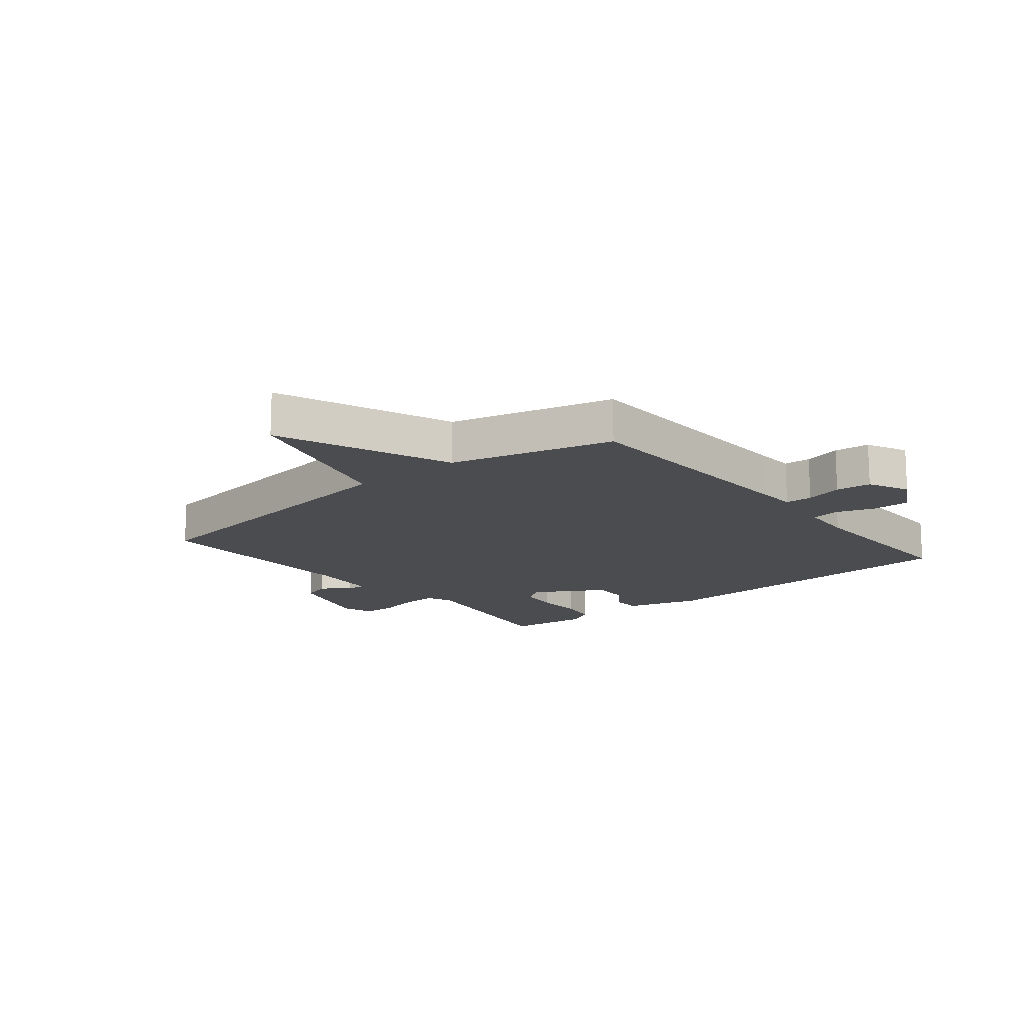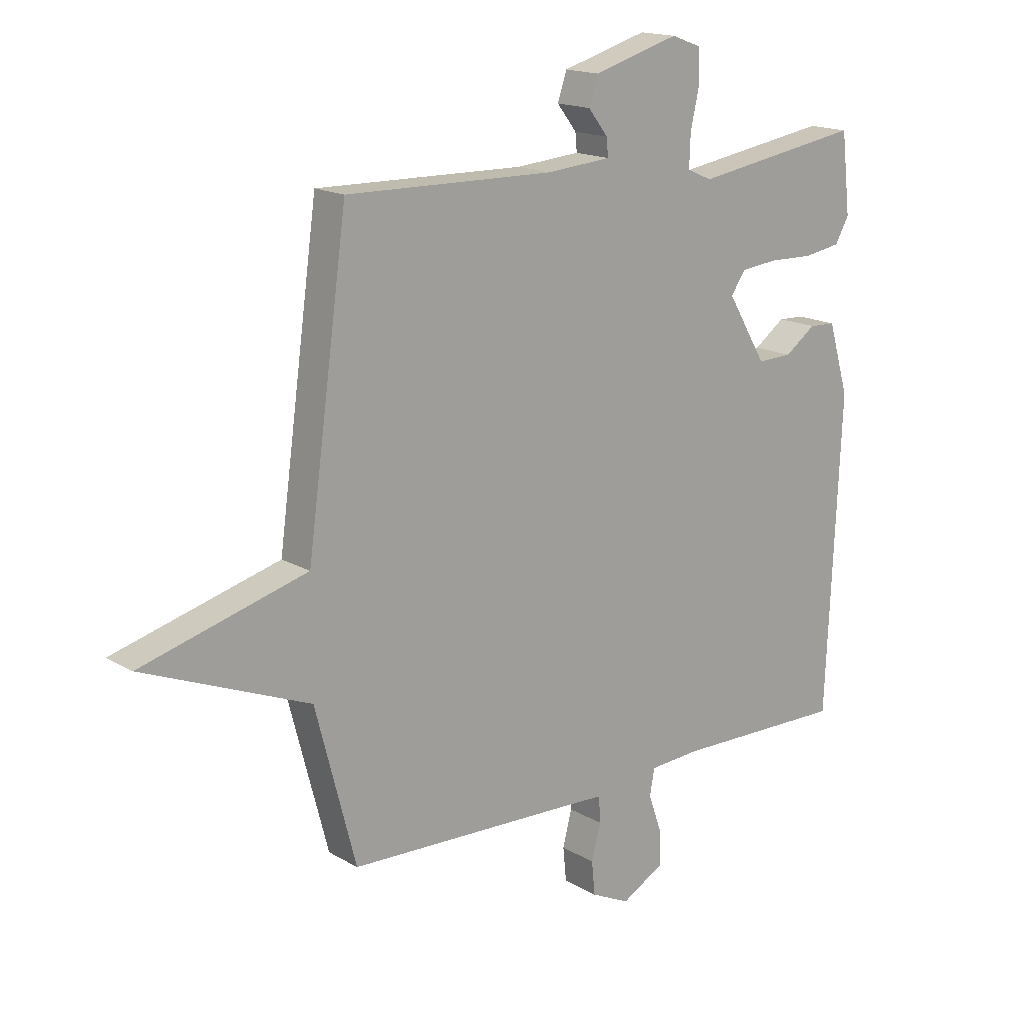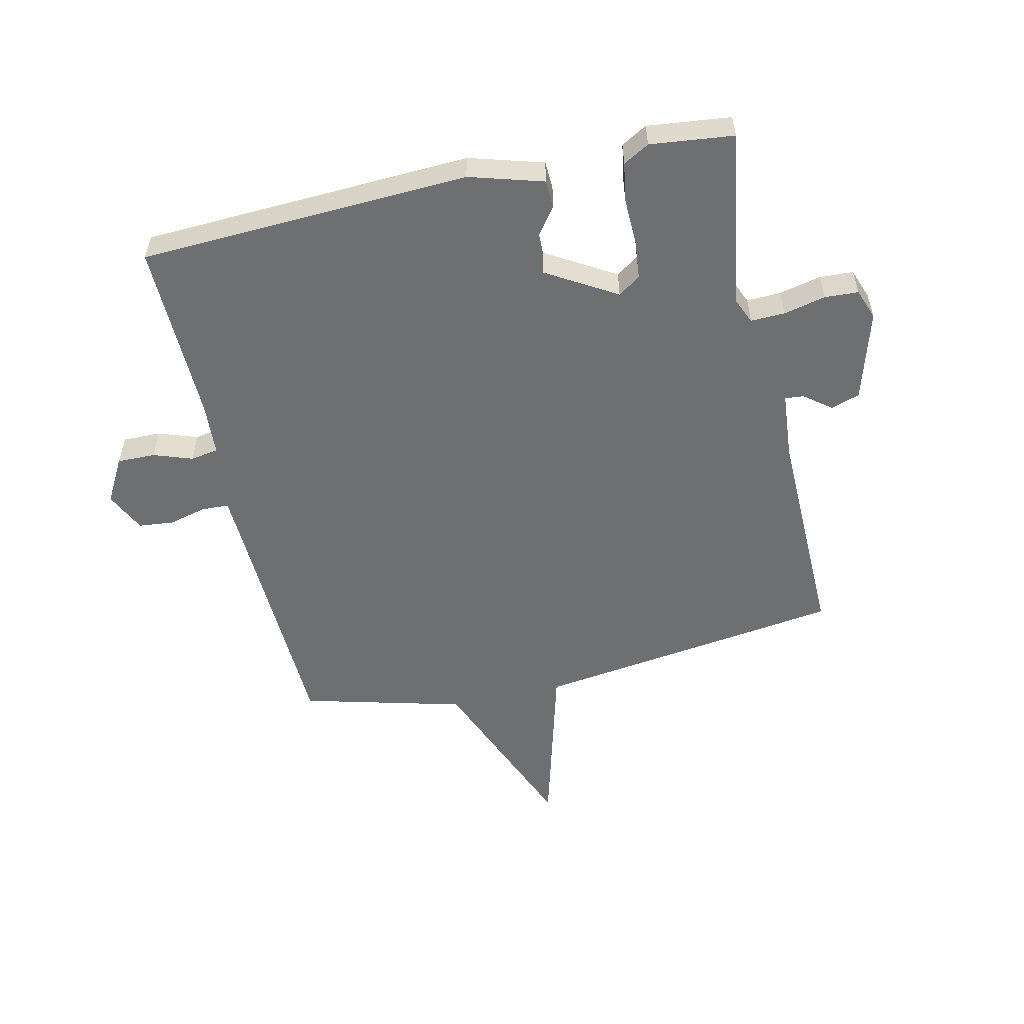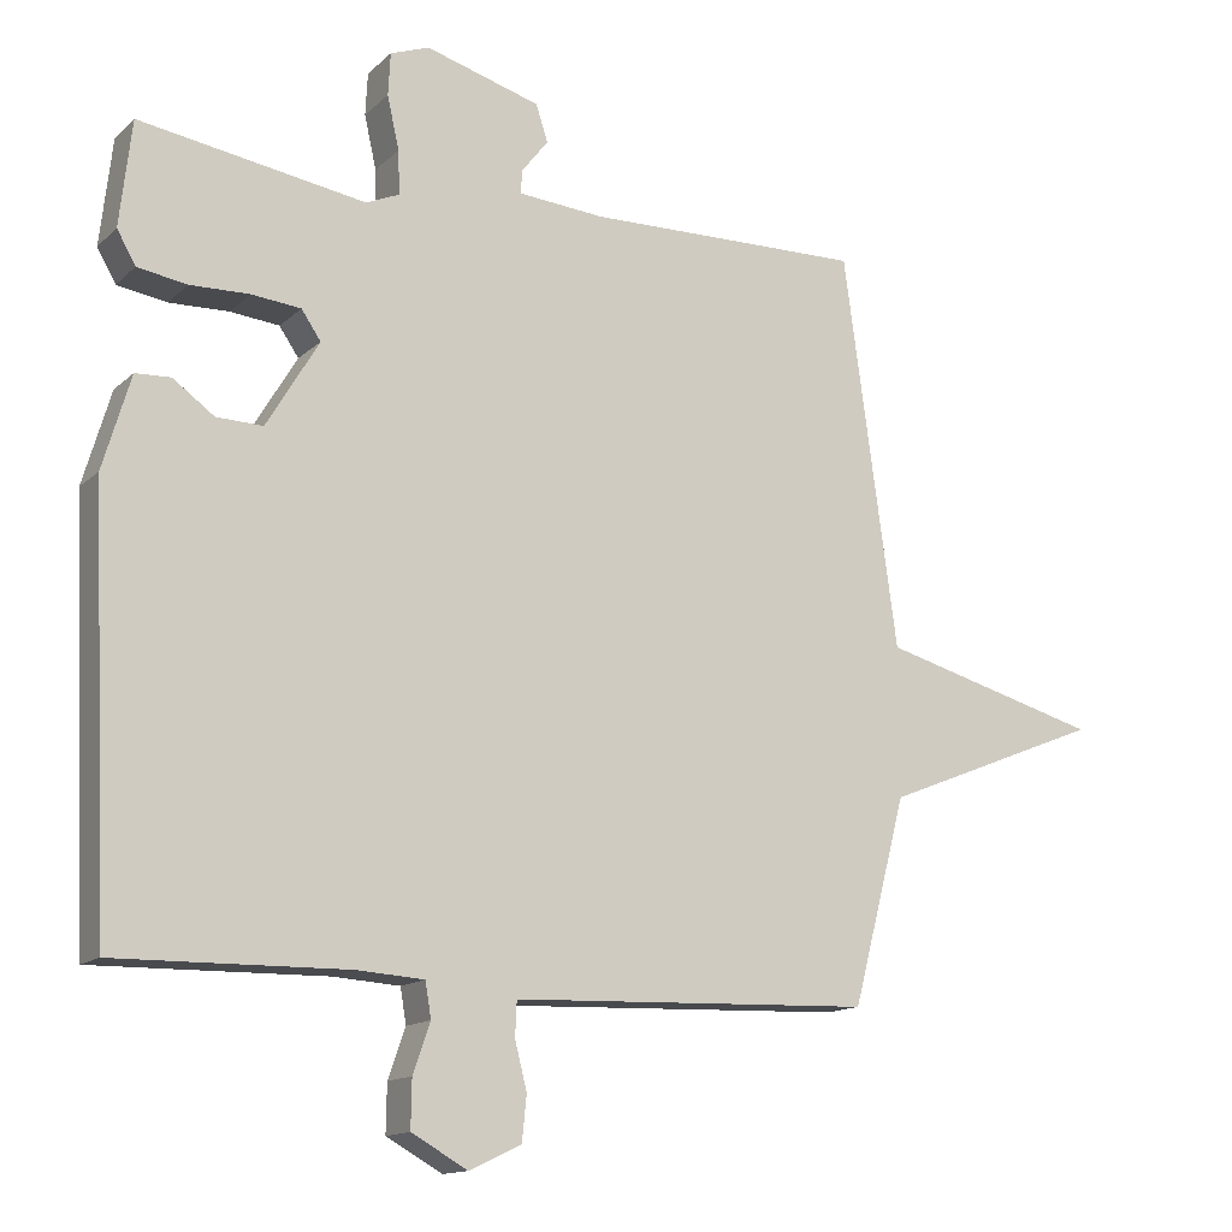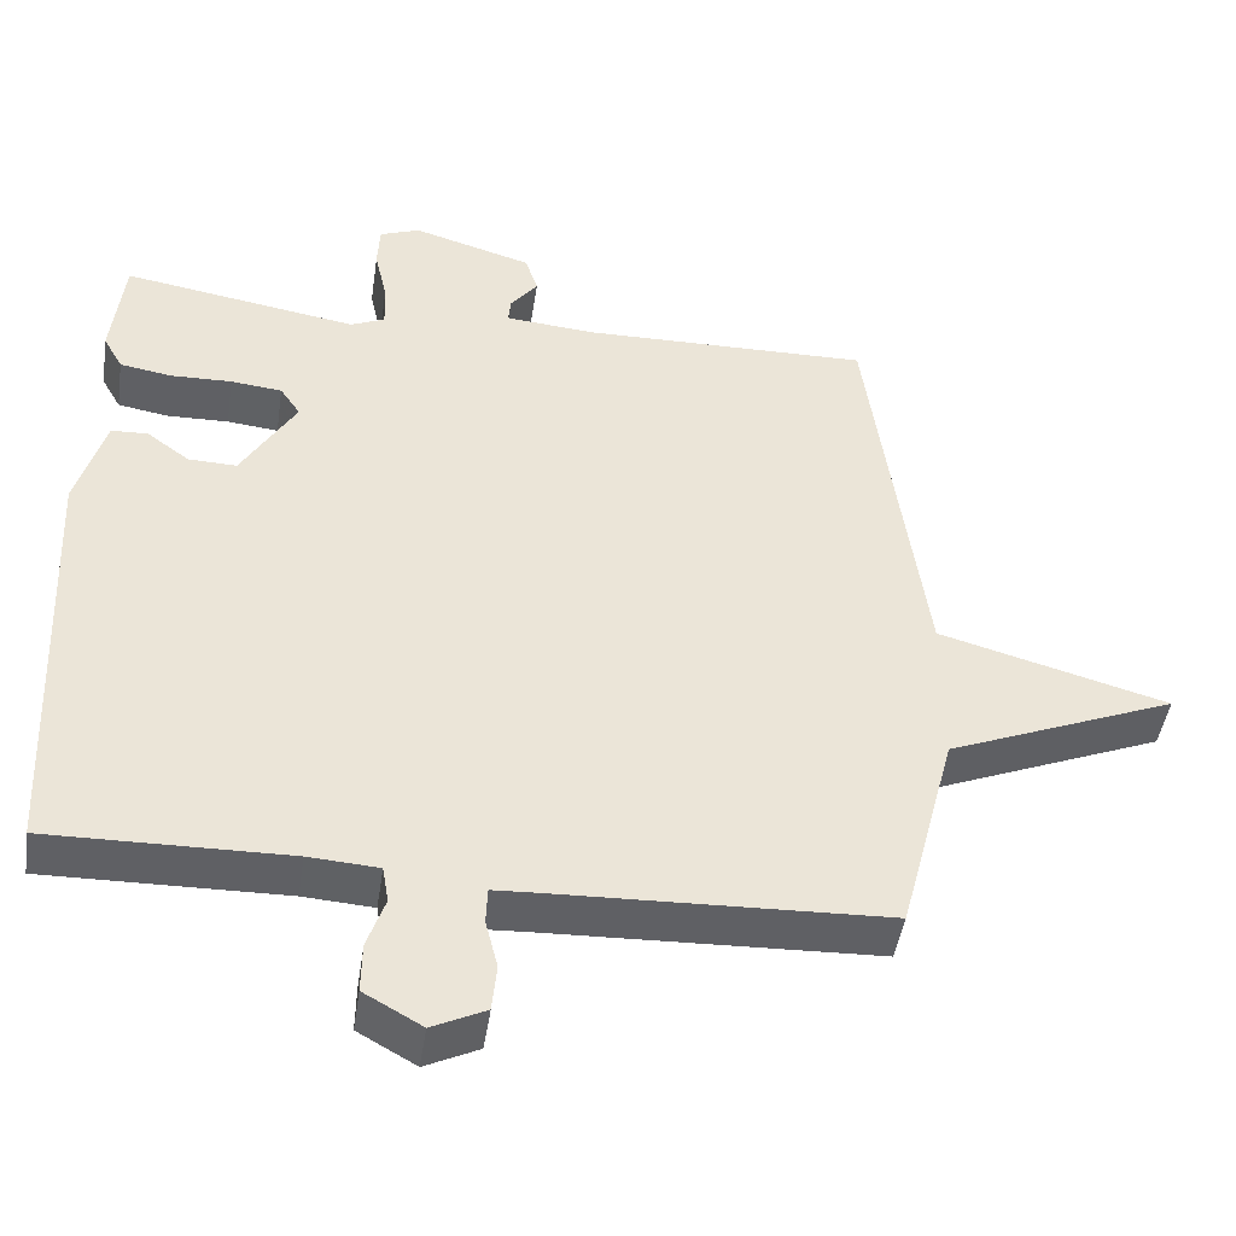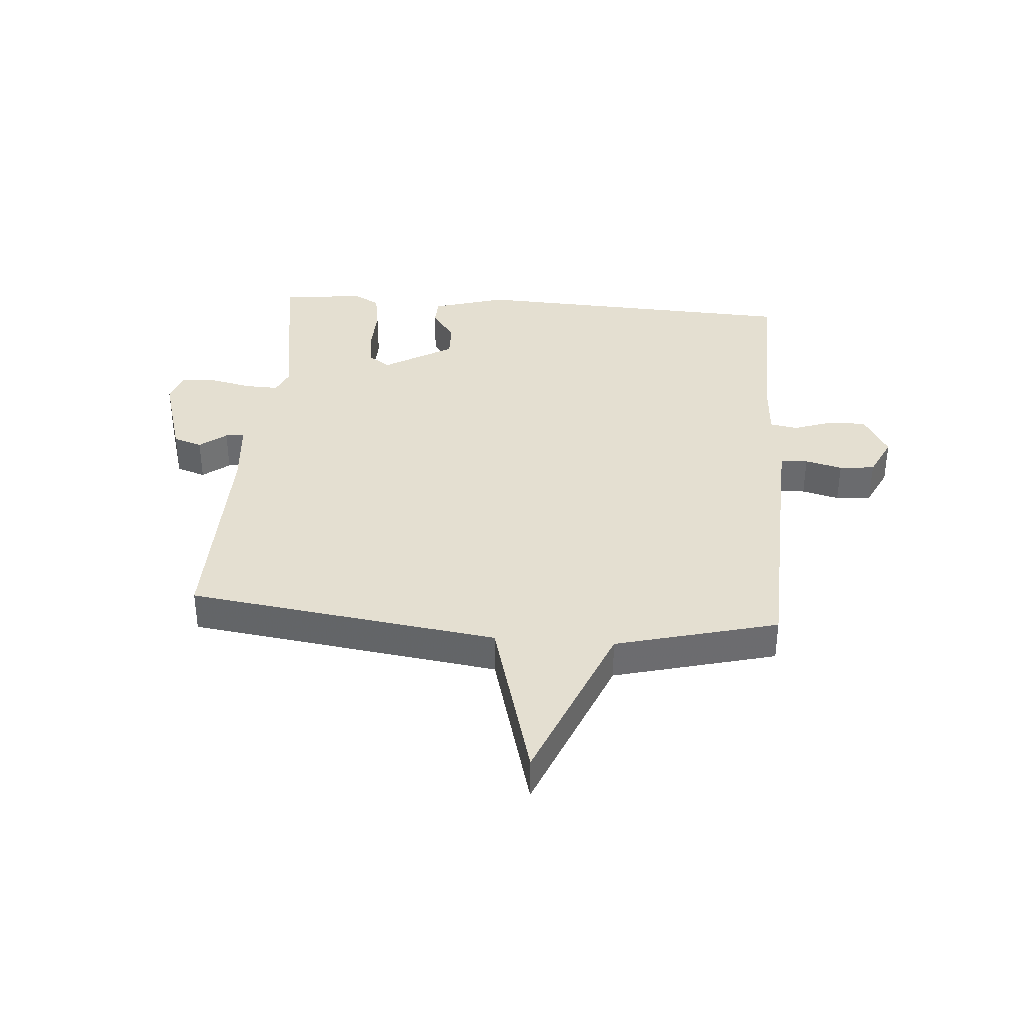
<metadata>
{"format":"obj","ext":"obj","renderer":"f3d","projection":"perspective","resolution":1024,"background":"white","views":[{"elev":-15.1,"azim":129.4,"up":"+Y"},{"elev":16.4,"azim":139.9,"up":"+Z"},{"elev":-54.5,"azim":-77.2,"up":"+Y"},{"elev":-13.9,"azim":-28.5,"up":"+Z"},{"elev":-45.5,"azim":-8.5,"up":"+Z"},{"elev":36.7,"azim":94.5,"up":"+Y"}]}
</metadata>
<code>
v -0.5 0.07 -0.5
v -0.525 0.07 0.059
v -0.488 0.07 0.184
v -0.441 0.07 0.186
v -0.386 0.07 0.146
v -0.324 0.07 0.144
v -0.254 0.07 0.261
v -0.28 0.07 0.299
v -0.346 0.07 0.306
v -0.425 0.07 0.304
v -0.491 0.07 0.315
v -0.516 0.07 0.359
v -0.5 0.07 0.5
v -0.198 0.07 0.451
v -0.154 0.07 0.47
v -0.156 0.07 0.528
v -0.172 0.07 0.599
v -0.169 0.07 0.656
v -0.117 0.07 0.675
v 0.036 0.07 0.63
v 0.052 0.07 0.581
v 0.017 0.07 0.536
v 0.014 0.07 0.504
v 0.129 0.07 0.494
v 0.5 0.07 0.5
v 0.572 0.07 -0.025
v 0.867 0.07 -0.106
v 0.572 0.07 -0.225
v 0.5 0.07 -0.5
v 0.079 0.07 -0.515
v 0.018 0.07 -0.518
v 0.016 0.07 -0.564
v 0.032 0.07 -0.627
v 0.026 0.07 -0.687
v -0.043 0.07 -0.72
v -0.118 0.07 -0.678
v -0.117 0.07 -0.614
v -0.094 0.07 -0.548
v -0.102 0.07 -0.501
v -0.192 0.07 -0.495
v -0.5 0 -0.5
v -0.525 0 0.059
v -0.488 0 0.184
v -0.441 0 0.186
v -0.386 0 0.146
v -0.324 0 0.144
v -0.254 0 0.261
v -0.28 0 0.299
v -0.346 0 0.306
v -0.425 0 0.304
v -0.491 0 0.315
v -0.516 0 0.359
v -0.5 0 0.5
v -0.198 0 0.451
v -0.154 0 0.47
v -0.156 0 0.528
v -0.172 0 0.599
v -0.169 0 0.656
v -0.117 0 0.675
v 0.036 0 0.63
v 0.052 0 0.581
v 0.017 0 0.536
v 0.014 0 0.504
v 0.129 0 0.494
v 0.5 0 0.5
v 0.572 0 -0.025
v 0.867 0 -0.106
v 0.572 0 -0.225
v 0.5 0 -0.5
v 0.079 0 -0.515
v 0.018 0 -0.518
v 0.016 0 -0.564
v 0.032 0 -0.627
v 0.026 0 -0.687
v -0.043 0 -0.72
v -0.118 0 -0.678
v -0.117 0 -0.614
v -0.094 0 -0.548
v -0.102 0 -0.501
v -0.192 0 -0.495
f 36 37 38
f 35 36 38
f 34 35 38
f 33 34 38
f 32 33 38
f 31 32 38 39
f 30 31 39
f 28 29 30 39
f 26 27 28
f 28 39 40
f 26 28 40
f 25 26 40
f 24 25 40
f 20 21 22
f 19 20 22
f 18 19 22
f 17 18 22
f 16 17 22
f 15 16 22 23
f 23 24 40
f 15 23 40
f 14 15 40
f 12 13 14
f 11 12 14
f 10 11 14
f 9 10 14
f 3 4 5
f 2 3 5
f 1 2 5
f 40 1 5
f 40 5 6
f 8 9 14
f 7 8 14
f 7 14 40
f 6 7 40
f 78 77 76
f 78 76 75
f 78 75 74
f 78 74 73
f 78 73 72
f 79 78 72 71
f 79 71 70
f 79 70 69 68
f 68 67 66
f 80 79 68
f 80 68 66
f 80 66 65
f 80 65 64
f 62 61 60
f 62 60 59
f 62 59 58
f 62 58 57
f 62 57 56
f 63 62 56 55
f 80 64 63
f 80 63 55
f 80 55 54
f 54 53 52
f 54 52 51
f 54 51 50
f 54 50 49
f 45 44 43
f 45 43 42
f 45 42 41
f 45 41 80
f 46 45 80
f 54 49 48
f 54 48 47
f 80 54 47
f 80 47 46
f 1 41 42 2
f 2 42 43 3
f 3 43 44 4
f 4 44 45 5
f 5 45 46 6
f 6 46 47 7
f 7 47 48 8
f 8 48 49 9
f 9 49 50 10
f 10 50 51 11
f 11 51 52 12
f 12 52 53 13
f 13 53 54 14
f 14 54 55 15
f 15 55 56 16
f 16 56 57 17
f 17 57 58 18
f 18 58 59 19
f 19 59 60 20
f 20 60 61 21
f 21 61 62 22
f 22 62 63 23
f 23 63 64 24
f 24 64 65 25
f 25 65 66 26
f 26 66 67 27
f 27 67 68 28
f 28 68 69 29
f 29 69 70 30
f 30 70 71 31
f 31 71 72 32
f 32 72 73 33
f 33 73 74 34
f 34 74 75 35
f 35 75 76 36
f 36 76 77 37
f 37 77 78 38
f 38 78 79 39
f 39 79 80 40
f 40 80 41 1

</code>
